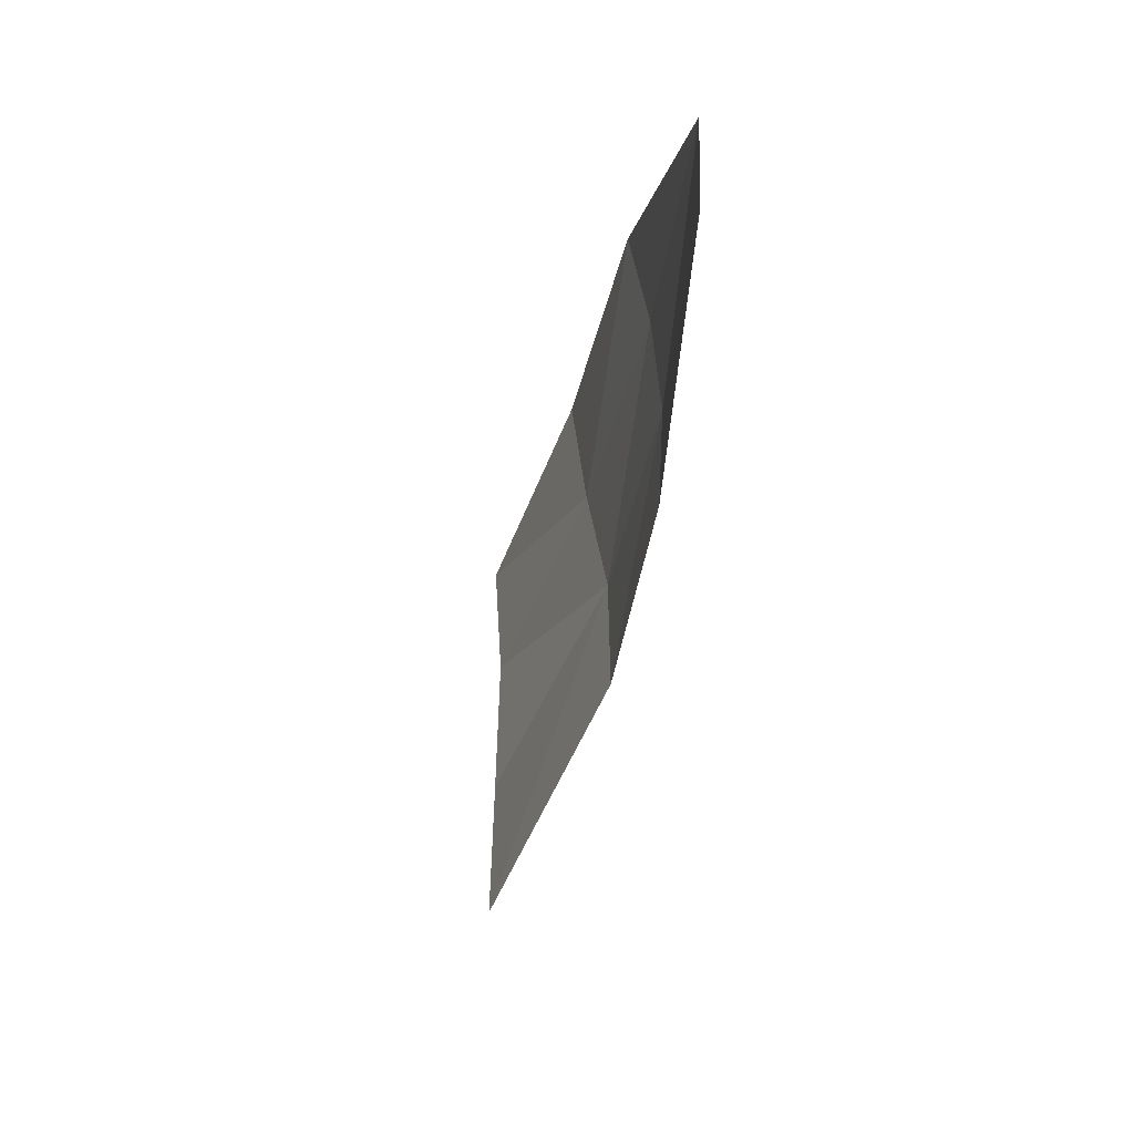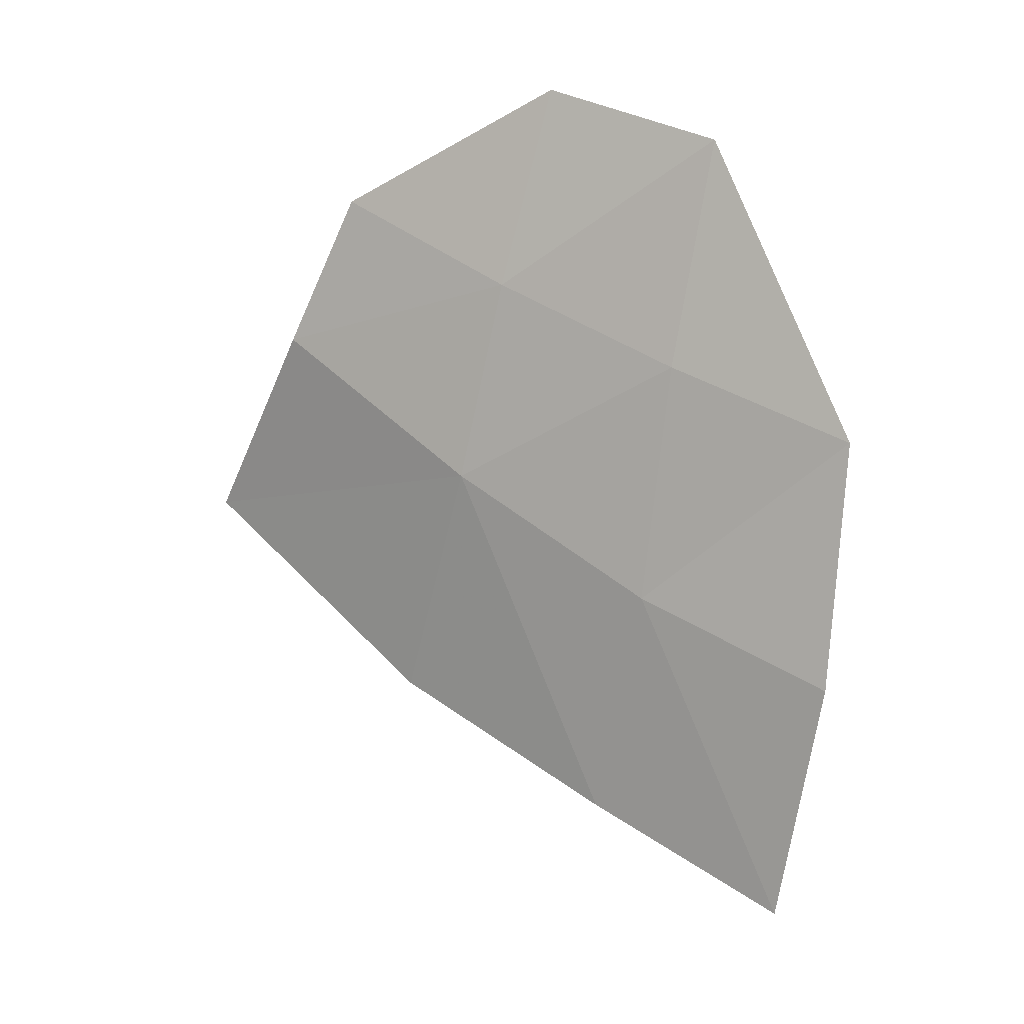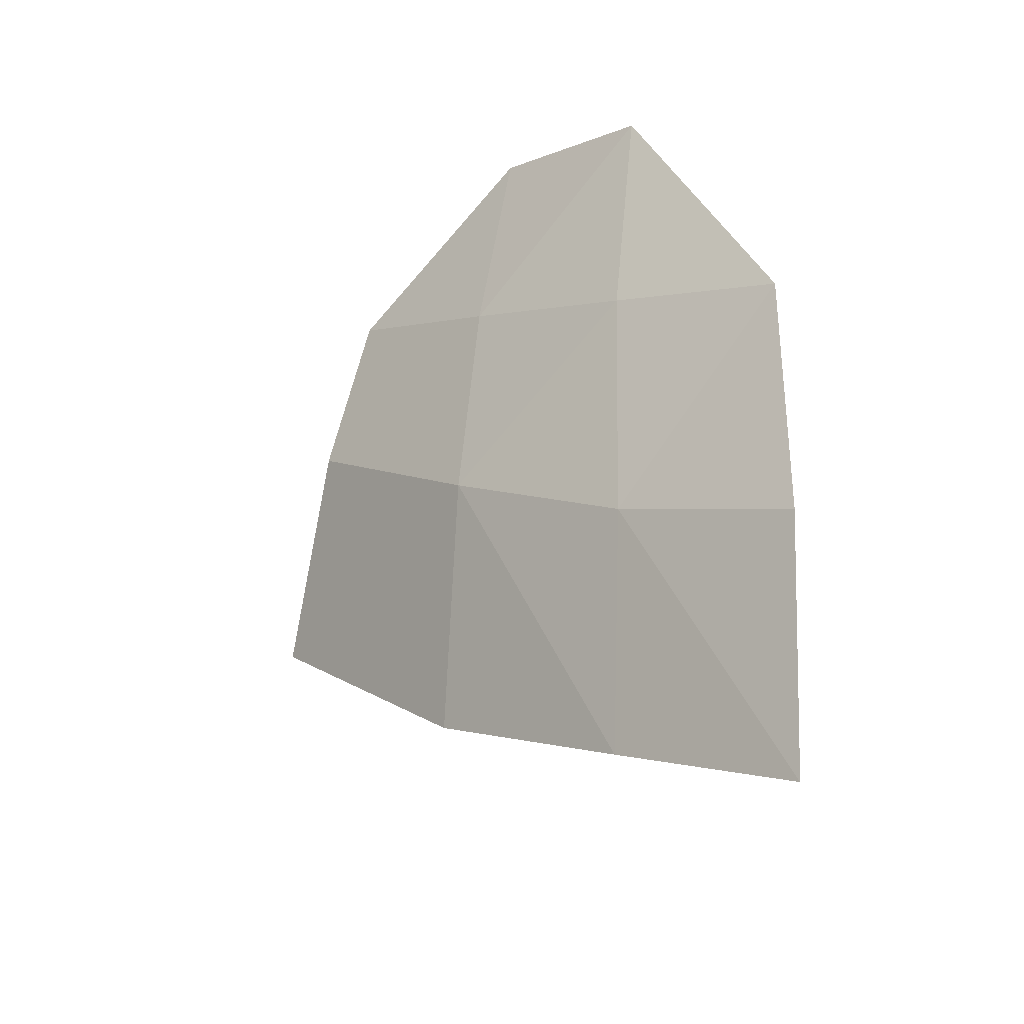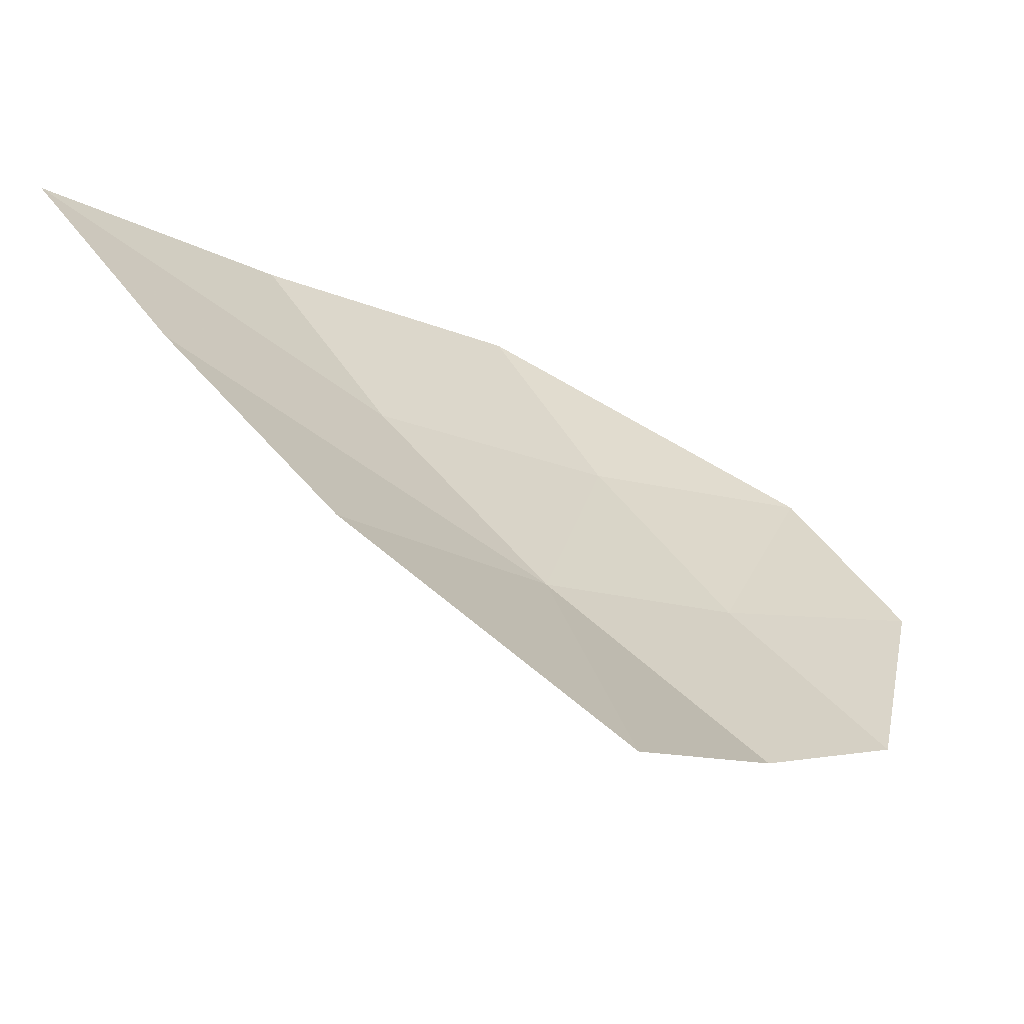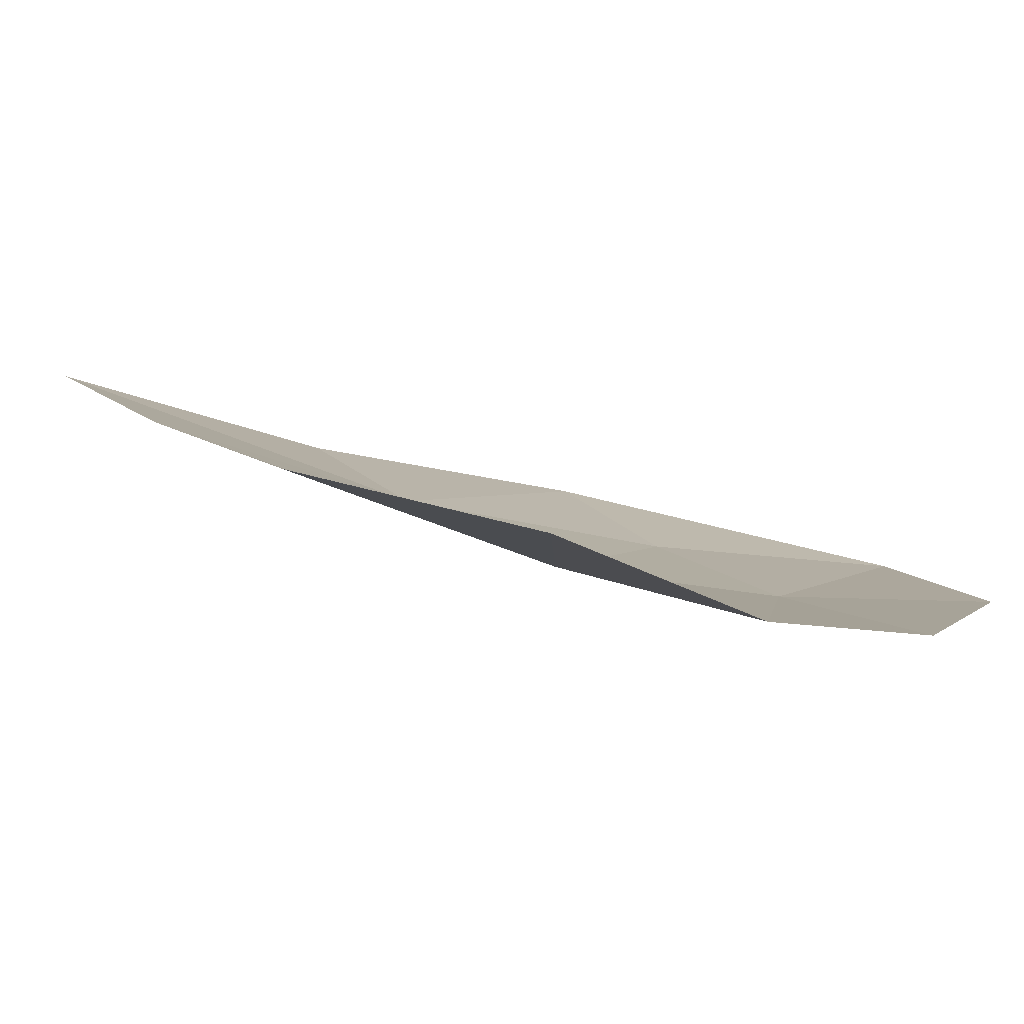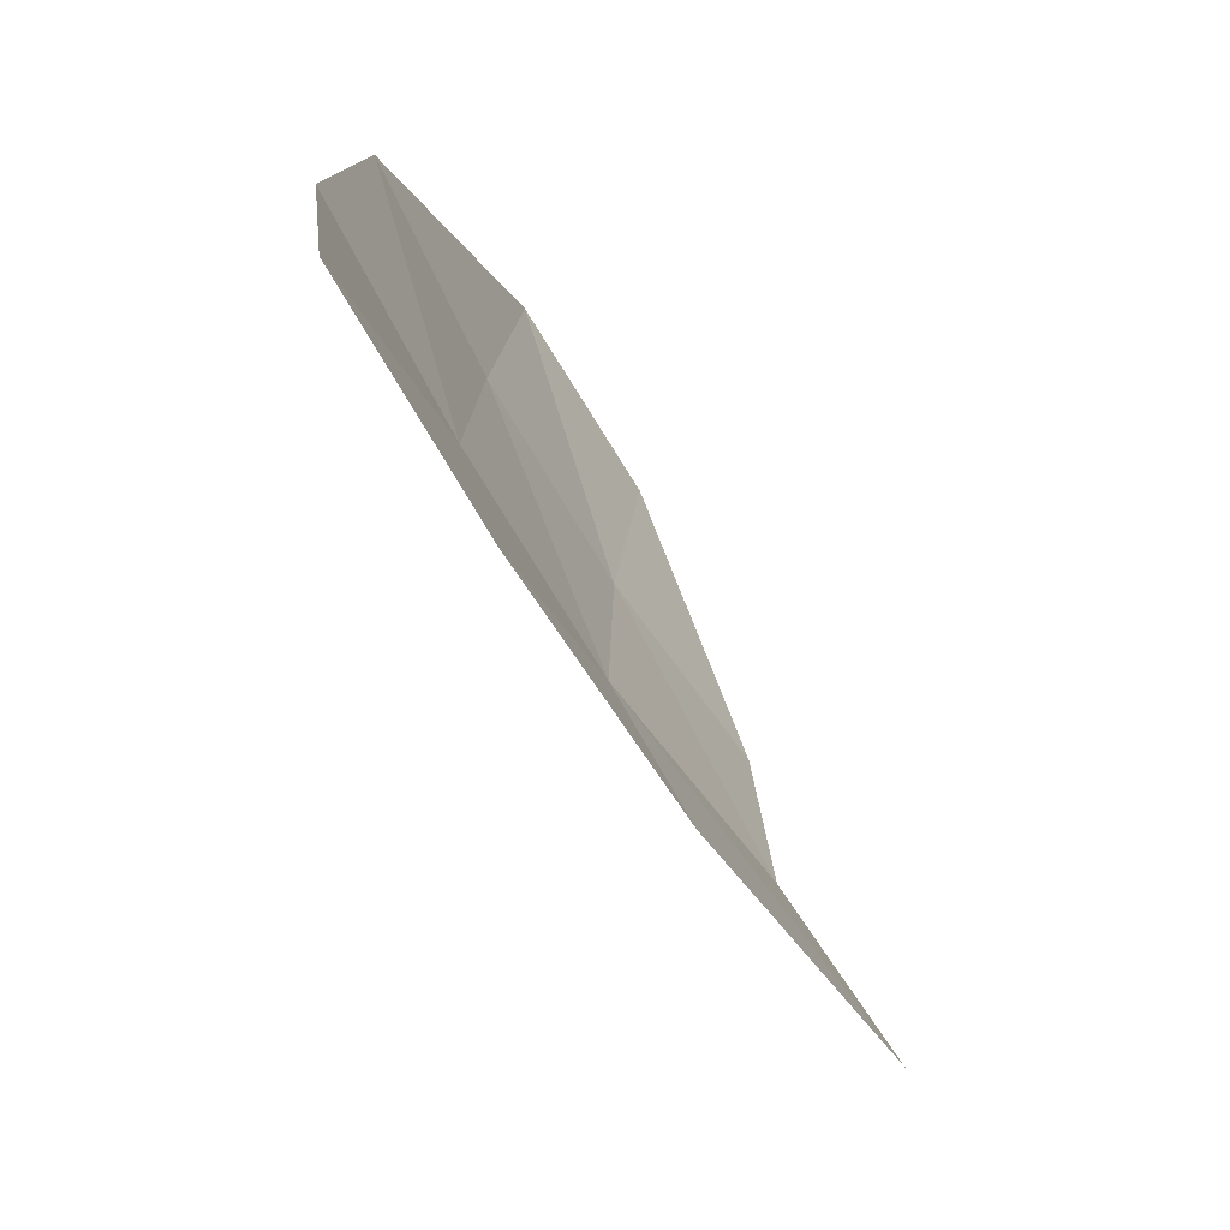
<metadata>
{"format":"obj","ext":"obj","renderer":"f3d","projection":"perspective","resolution":1024,"background":"white","views":[{"elev":57.2,"azim":157.1,"up":"+Y"},{"elev":-6.6,"azim":-93.4,"up":"+Y"},{"elev":-43.8,"azim":-75.6,"up":"+Y"},{"elev":-31.6,"azim":73.4,"up":"+Z"},{"elev":-54.6,"azim":91.7,"up":"+Z"},{"elev":9.5,"azim":20.3,"up":"+Z"}]}
</metadata>
<code>
v -0.1899 -1.279 -0.8551
v -0.1226 -1.353 -0.8926
v -0.2261 -1.352 -0.7716
v -0.2261 -1.352 -0.7716
v -0.1226 -1.353 -0.8926
v -0.1619 -1.45 -0.7947
v -0.2527 -1.413 -0.6876
v -0.2261 -1.352 -0.7716
v -0.1995 -1.51 -0.7042
v -0.1619 -1.45 -0.7947
v -0.1995 -1.51 -0.7042
v -0.2261 -1.352 -0.7716
v -0.2793 -1.457 -0.6067
v -0.2527 -1.413 -0.6876
v -0.2286 -1.561 -0.6222
v -0.1995 -1.51 -0.7042
v -0.2286 -1.561 -0.6222
v -0.2527 -1.413 -0.6876
v -0.3107 -1.347 -0.6003
v -0.2527 -1.413 -0.6876
v -0.2793 -1.457 -0.6067
v -0.2868 -1.309 -0.6771
v -0.2527 -1.413 -0.6876
v -0.3107 -1.347 -0.6003
v -0.2527 -1.413 -0.6876
v -0.2868 -1.309 -0.6771
v -0.2261 -1.352 -0.7716
v -0.2261 -1.352 -0.7716
v -0.2868 -1.309 -0.6771
v -0.2565 -1.264 -0.7536
v -0.3128 -1.209 -0.6601
v -0.2868 -1.309 -0.6771
v -0.3107 -1.347 -0.6003
v -0.3128 -1.209 -0.6601
v -0.2565 -1.264 -0.7536
v -0.2868 -1.309 -0.6771
v -0.2786 -1.176 -0.7317
v -0.2565 -1.264 -0.7536
v -0.3128 -1.209 -0.6601
v -0.2261 -1.352 -0.7716
v -0.2565 -1.264 -0.7536
v -0.1899 -1.279 -0.8551
v -0.1899 -1.279 -0.8551
v -0.2565 -1.264 -0.7536
v -0.2209 -1.216 -0.8258
v -0.2565 -1.264 -0.7536
v -0.2786 -1.176 -0.7317
v -0.2209 -1.216 -0.8258
g mesh7421826
f 1 2 3
f 4 5 6
f 7 8 9
f 10 11 12
f 13 14 15
f 16 17 18
f 19 20 21
f 22 23 24
f 25 26 27
f 28 29 30
f 31 32 33
f 34 35 36
f 37 38 39
f 40 41 42
f 43 44 45
f 46 47 48

</code>
